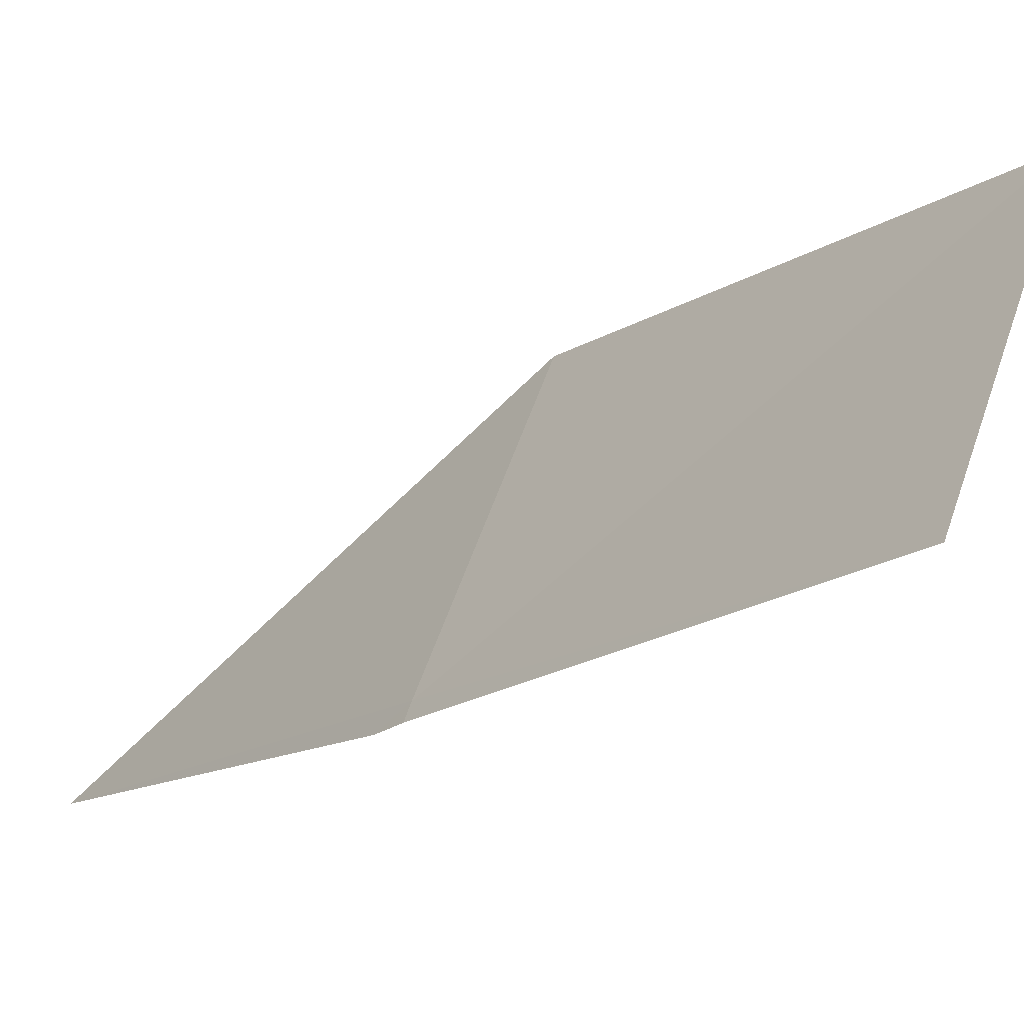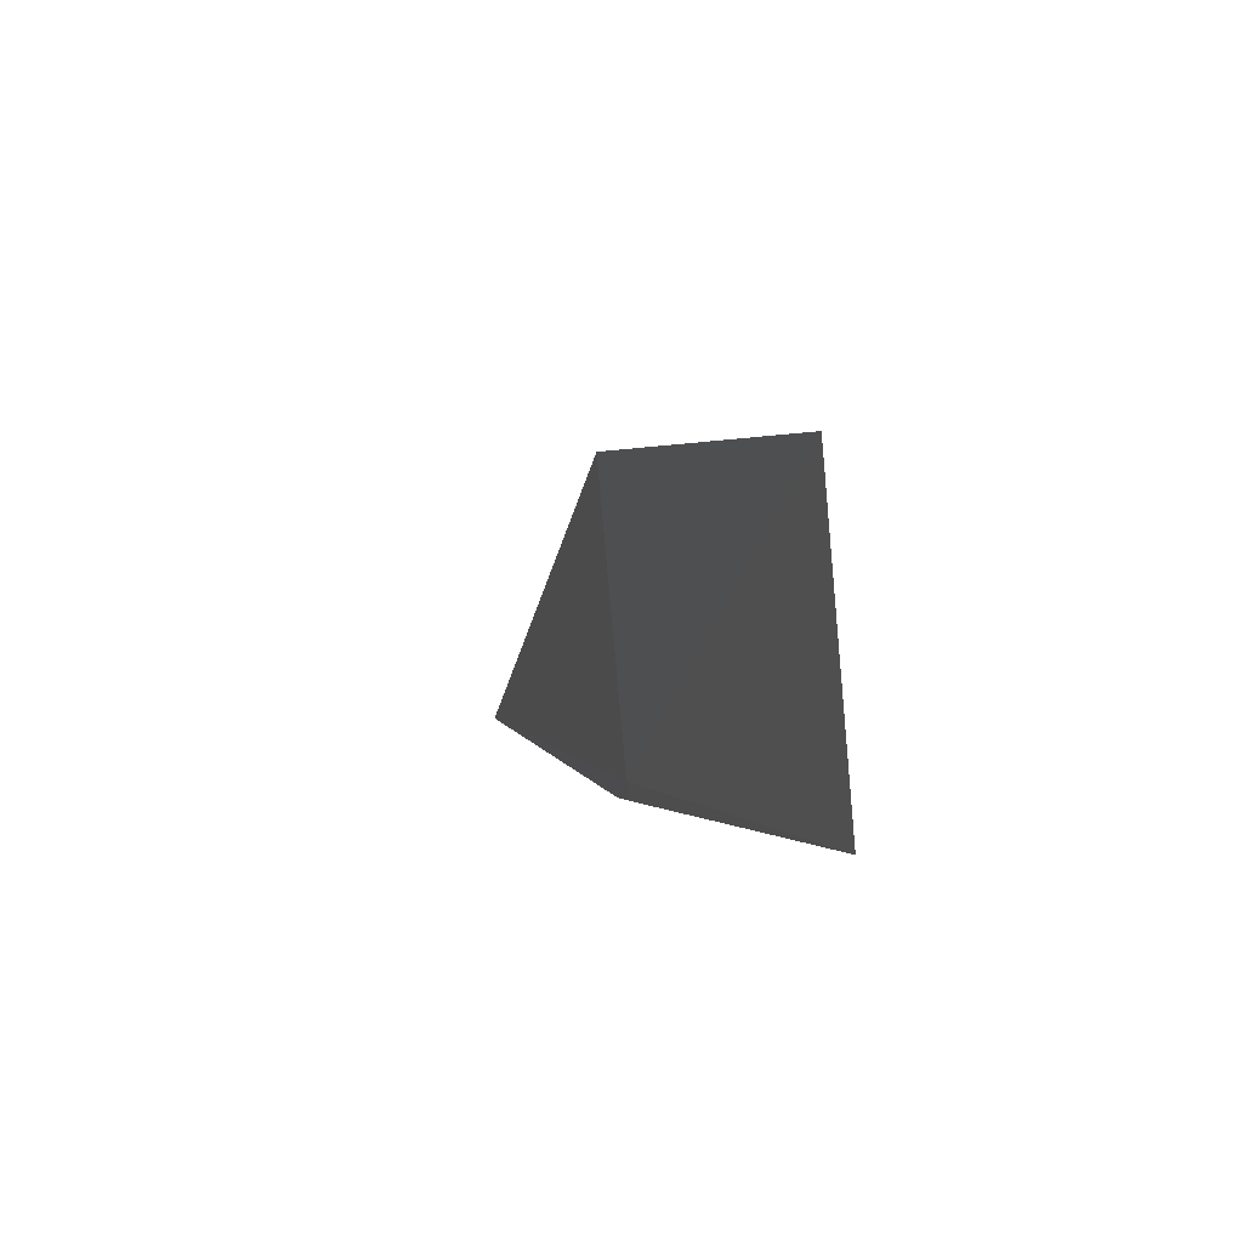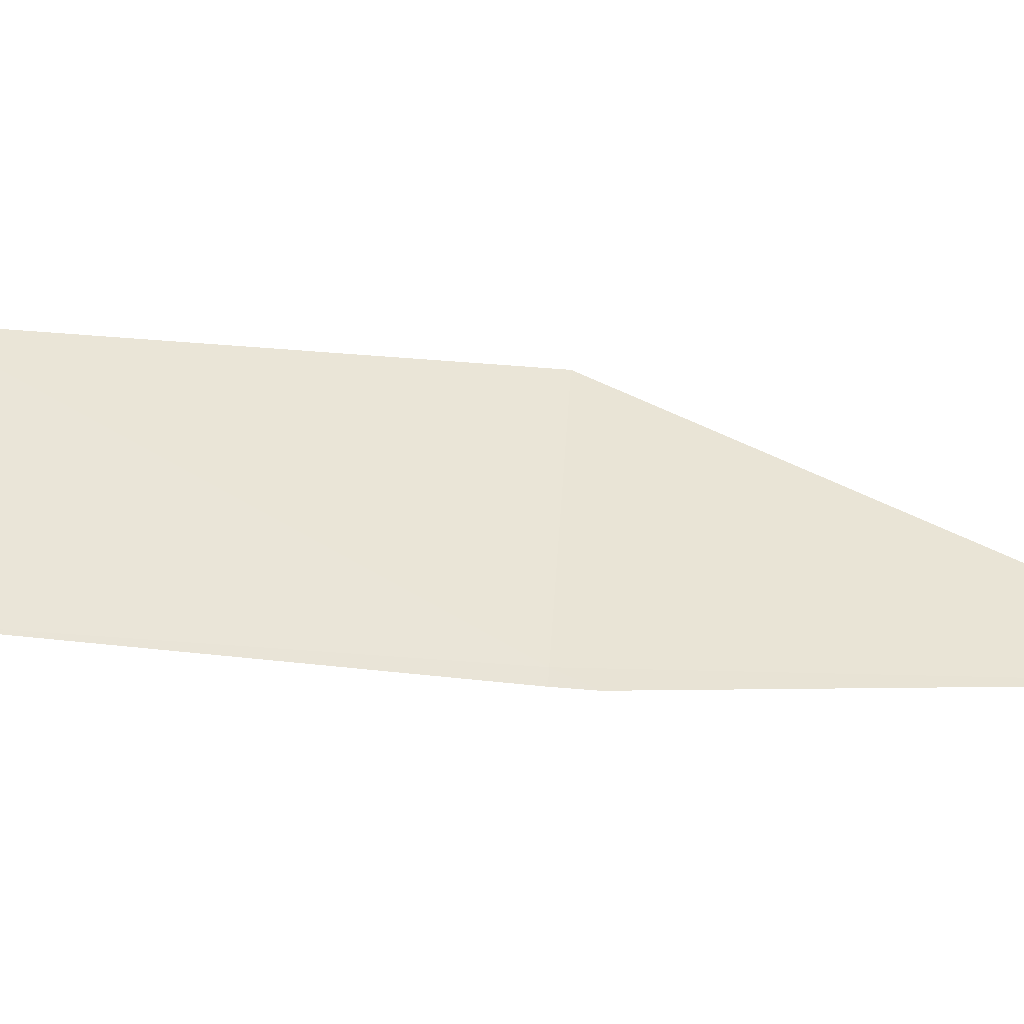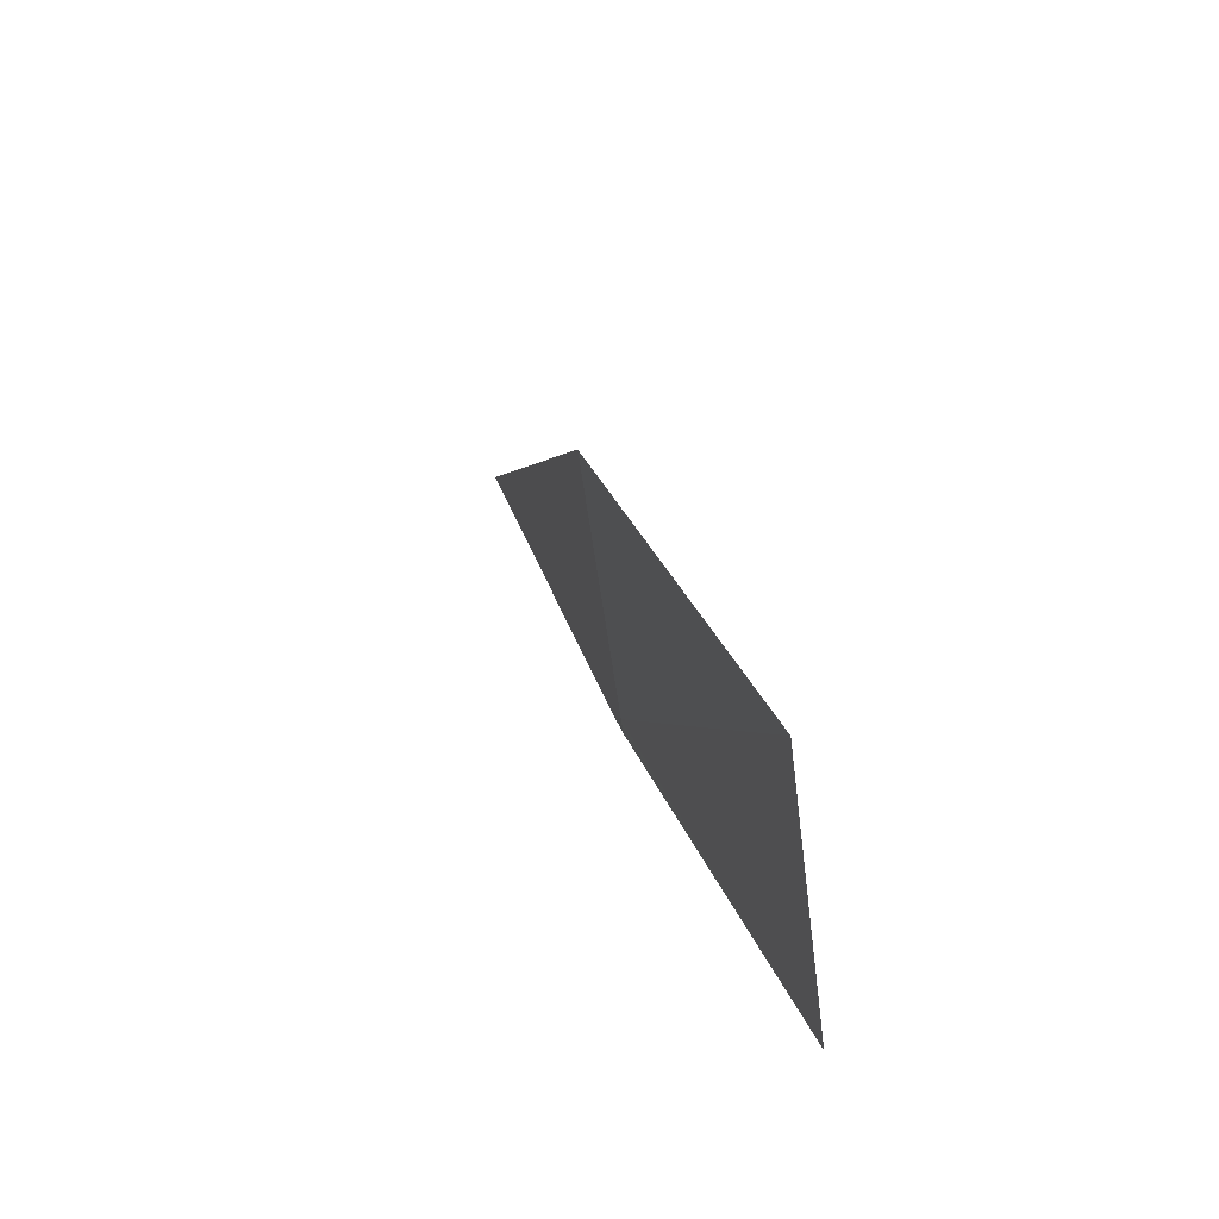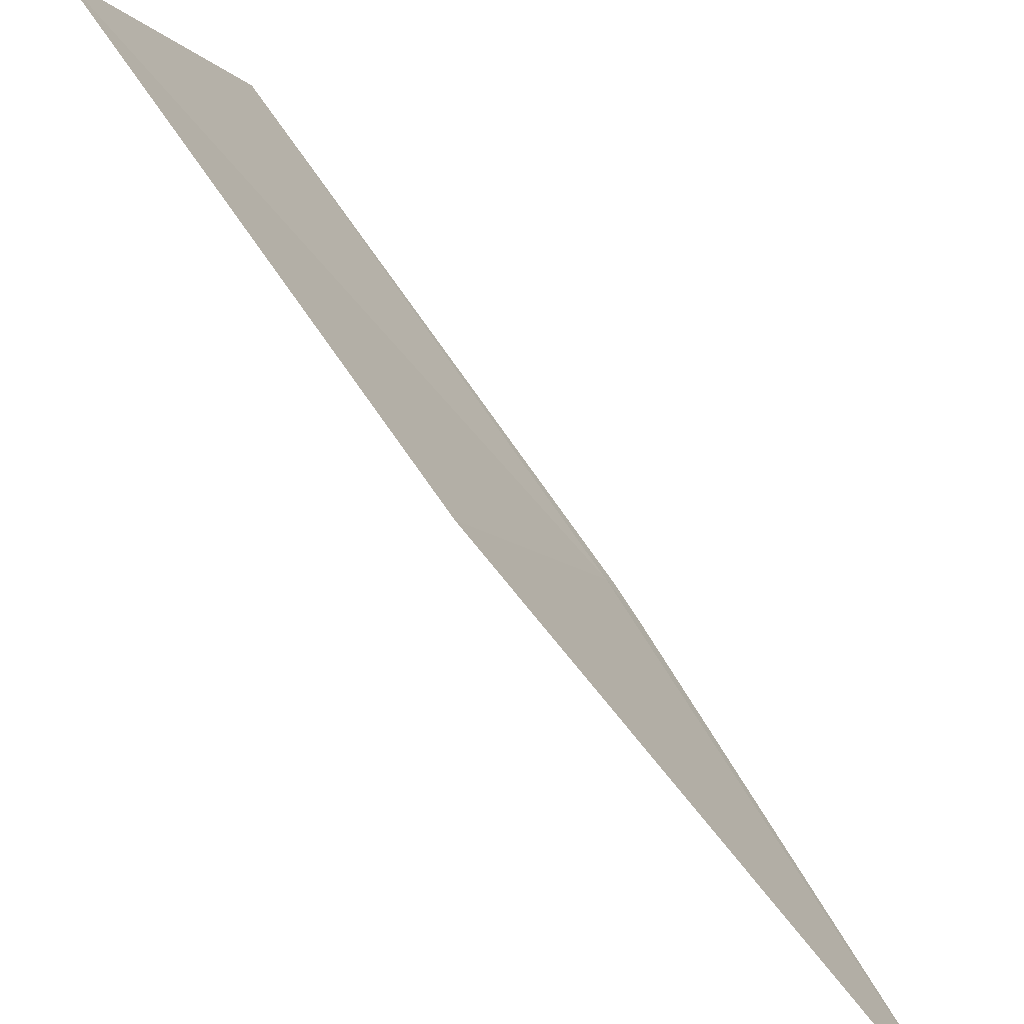
<metadata>
{"format":"obj","ext":"obj","renderer":"f3d","projection":"perspective","resolution":1024,"background":"white","views":[{"elev":-10.6,"azim":-13.9,"up":"+Z"},{"elev":-70.5,"azim":29.5,"up":"+Y"},{"elev":-73.2,"azim":112.2,"up":"+Z"},{"elev":-42.3,"azim":31.9,"up":"+Y"},{"elev":62.7,"azim":171.1,"up":"+Z"}]}
</metadata>
<code>
v -22.22 -12.83 15.07
v -22.29 -12.73 15
v -22.83 -11.32 14.95
v -22.24 -12.84 15.02
v -21.53 -14.32 15.2
v -21.82 -12.6 15.94
v -21.13 -14.06 16.08
f 1 2 4
f 1 6 3
f 1 7 6
f 1 5 7
f 1 3 2
f 1 4 5

</code>
